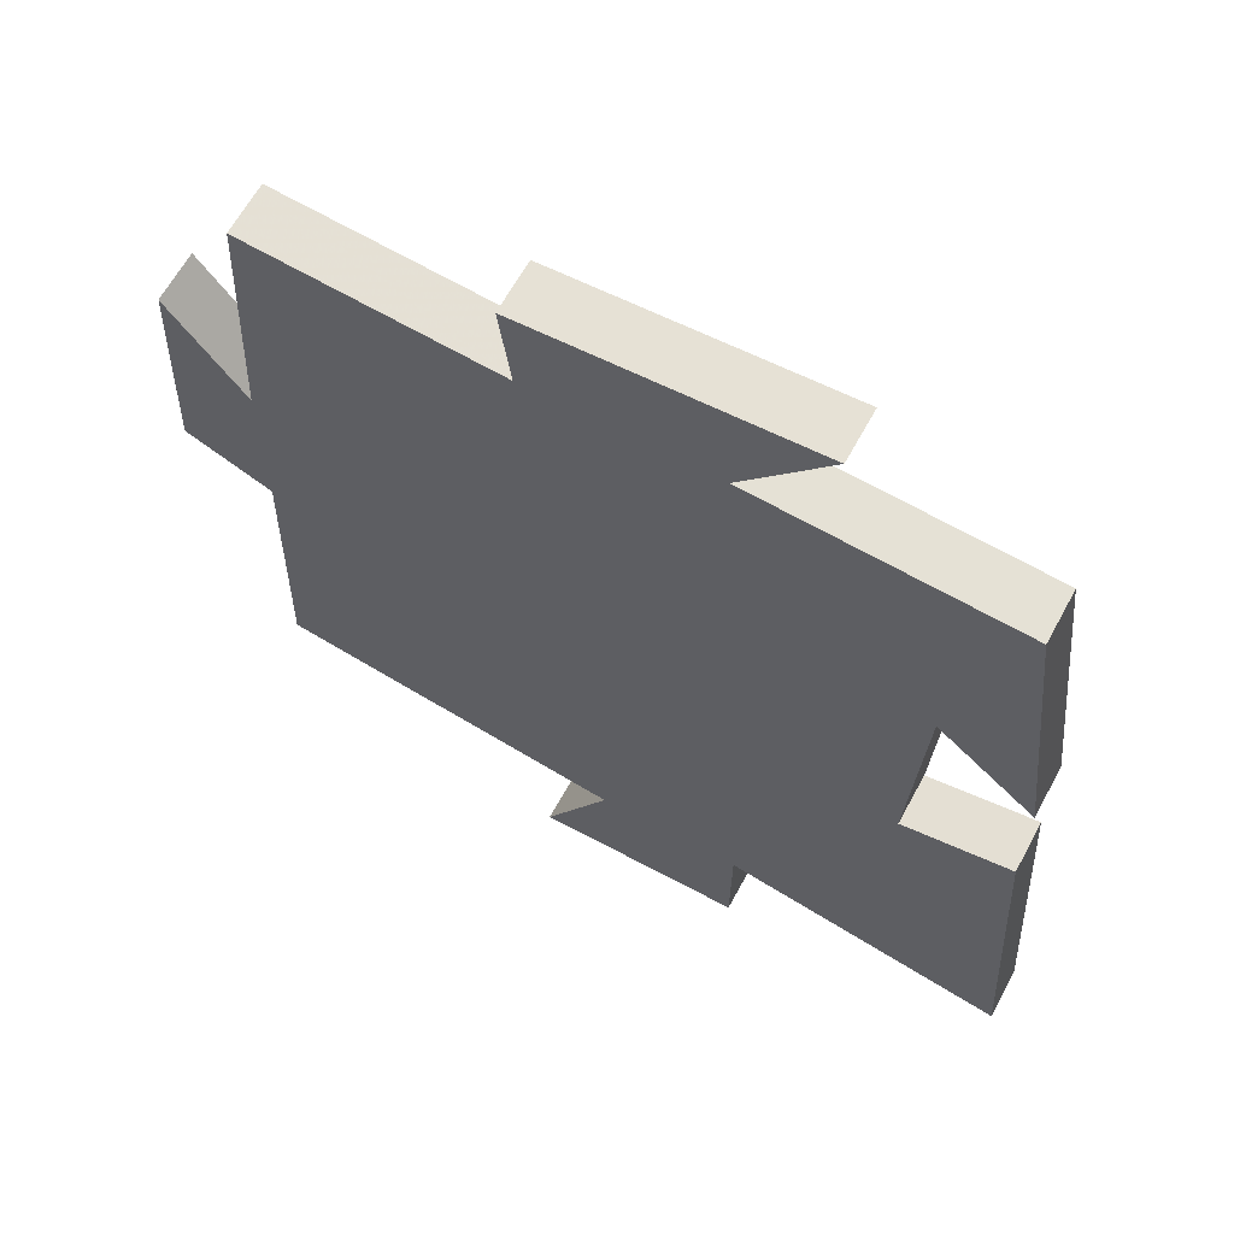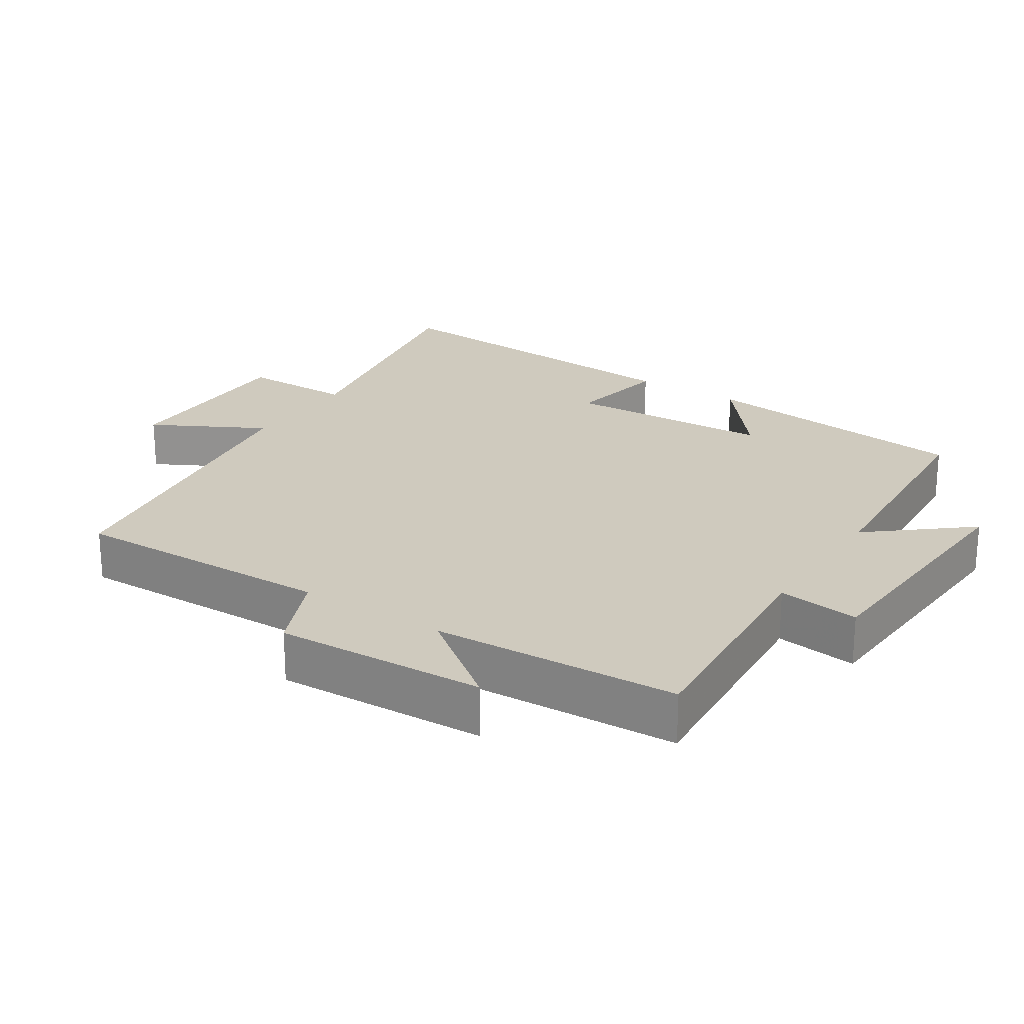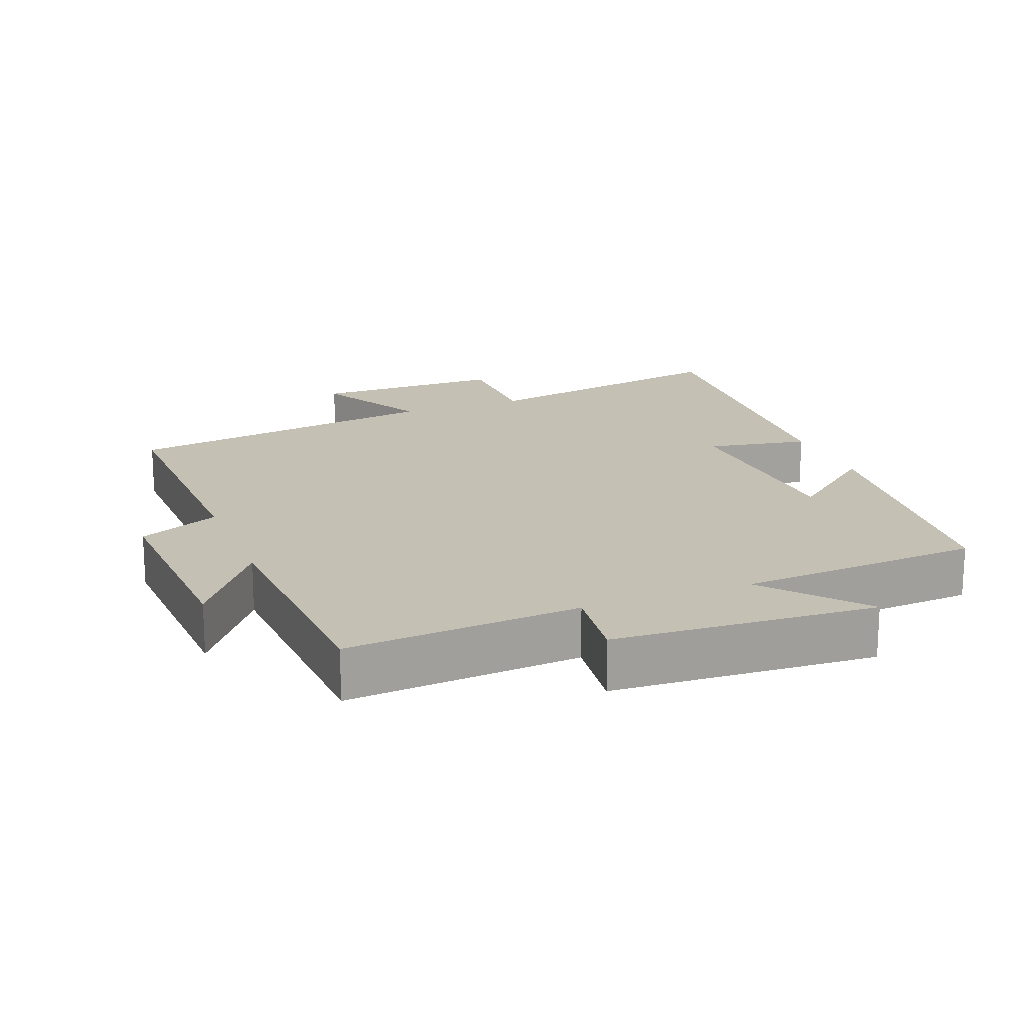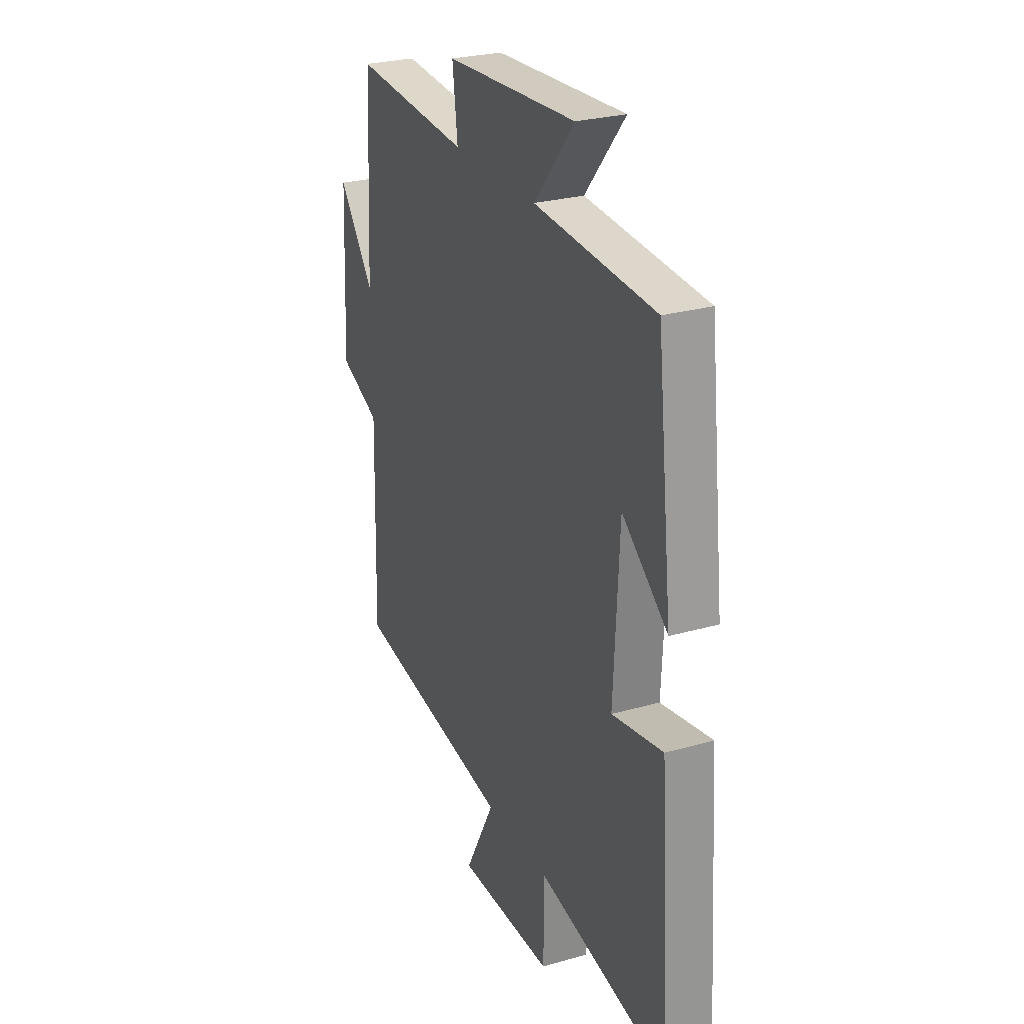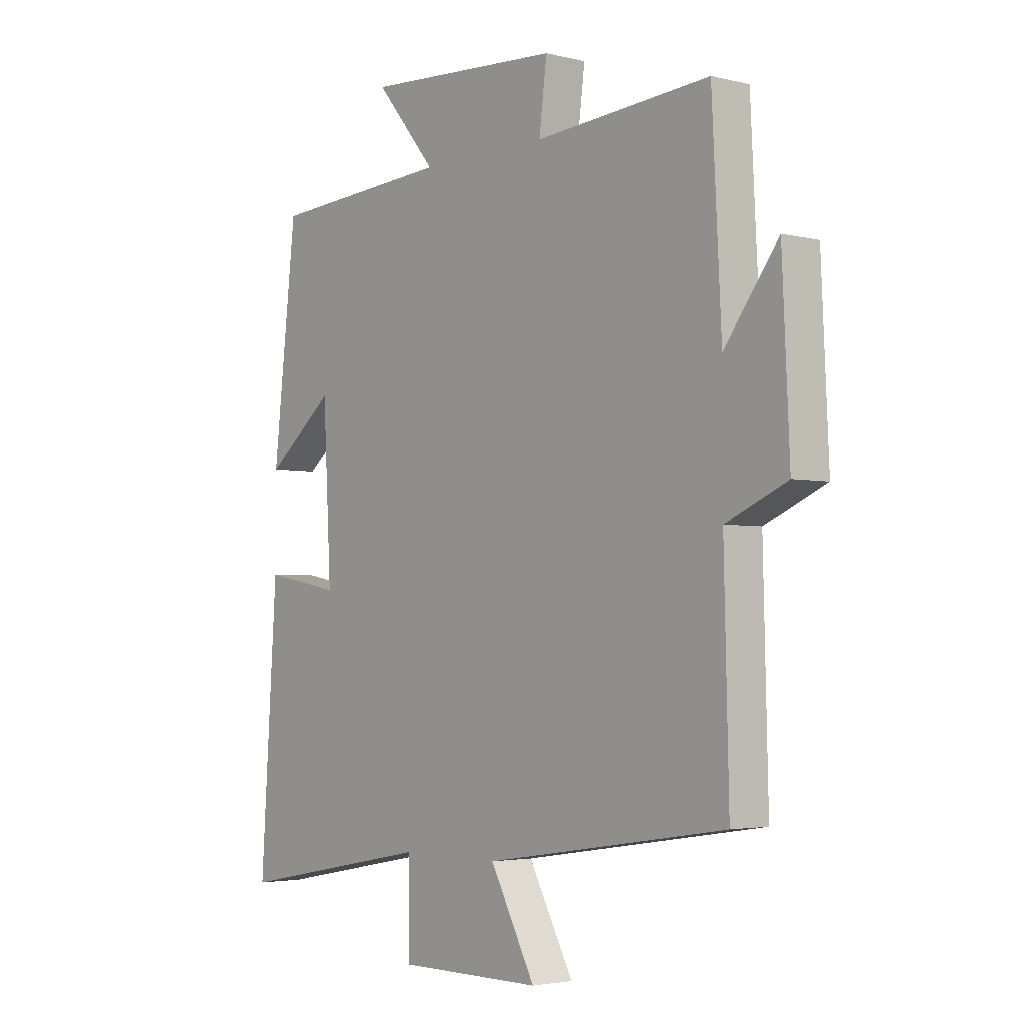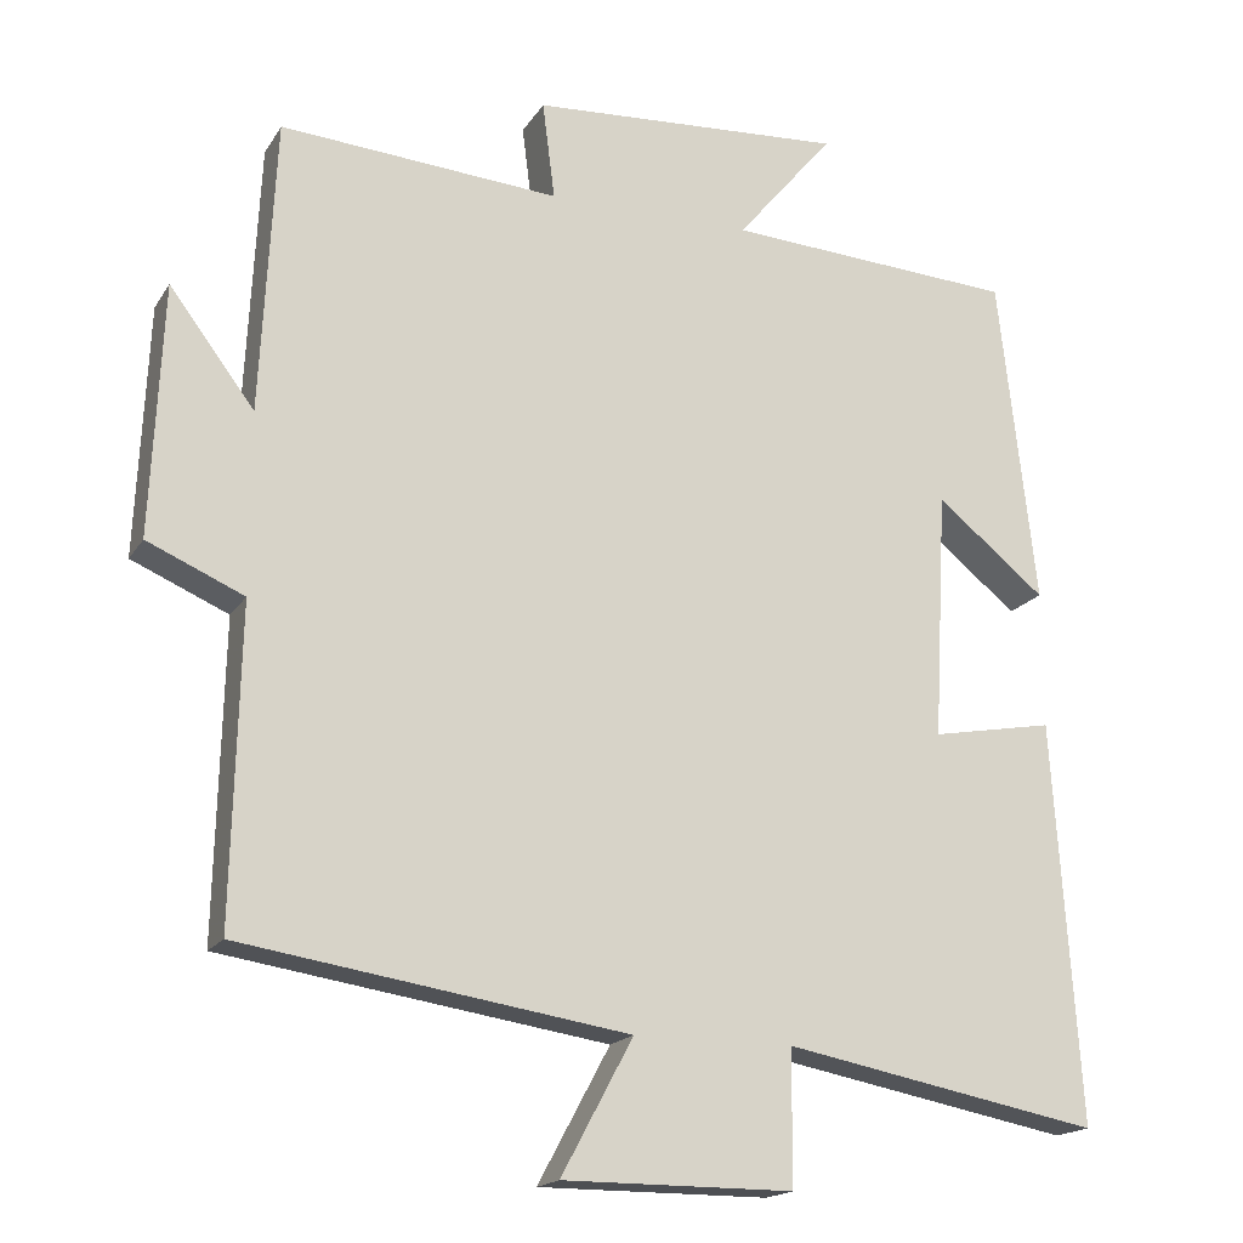
<metadata>
{"format":"obj","ext":"obj","renderer":"f3d","projection":"perspective","resolution":1024,"background":"white","views":[{"elev":64.0,"azim":28.5,"up":"+Z"},{"elev":23.2,"azim":-56.8,"up":"+Y"},{"elev":18.0,"azim":-21.3,"up":"+Y"},{"elev":26.7,"azim":66.0,"up":"+Z"},{"elev":-3.2,"azim":-129.7,"up":"+Z"},{"elev":-17.6,"azim":-22.3,"up":"+Z"}]}
</metadata>
<code>
v -0.509 0.07 -0.428
v -0.5 0.07 -0.048
v -0.617 0.07 0.003
v -0.603 0.07 0.307
v -0.5 0.07 0.17
v -0.482 0.07 0.526
v -0.144 0.07 0.5
v -0.159 0.07 0.618
v 0.221 0.07 0.64
v 0.104 0.07 0.5
v 0.455 0.07 0.477
v 0.5 0.07 0.078
v 0.368 0.07 0.185
v 0.352 0.07 -0.115
v 0.5 0.07 -0.088
v 0.532 0.07 -0.573
v 0.15 0.07 -0.5
v 0.149 0.07 -0.662
v -0.129 0.07 -0.662
v -0.042 0.07 -0.5
v -0.509 0 -0.428
v -0.5 0 -0.048
v -0.617 0 0.003
v -0.603 0 0.307
v -0.5 0 0.17
v -0.482 0 0.526
v -0.144 0 0.5
v -0.159 0 0.618
v 0.221 0 0.64
v 0.104 0 0.5
v 0.455 0 0.477
v 0.5 0 0.078
v 0.368 0 0.185
v 0.352 0 -0.115
v 0.5 0 -0.088
v 0.532 0 -0.573
v 0.15 0 -0.5
v 0.149 0 -0.662
v -0.129 0 -0.662
v -0.042 0 -0.5
f 17 18 19 20
f 17 20 1 2
f 14 15 16 17
f 13 14 17 2
f 10 11 12 13
f 10 13 2 3
f 7 8 9 10
f 7 10 3
f 5 6 7
f 5 7 3
f 3 4 5
f 40 39 38 37
f 22 21 40 37
f 37 36 35 34
f 22 37 34 33
f 33 32 31 30
f 23 22 33 30
f 30 29 28 27
f 23 30 27
f 27 26 25
f 23 27 25
f 25 24 23
f 1 21 22 2
f 2 22 23 3
f 3 23 24 4
f 4 24 25 5
f 5 25 26 6
f 6 26 27 7
f 7 27 28 8
f 8 28 29 9
f 9 29 30 10
f 10 30 31 11
f 11 31 32 12
f 12 32 33 13
f 13 33 34 14
f 14 34 35 15
f 15 35 36 16
f 16 36 37 17
f 17 37 38 18
f 18 38 39 19
f 19 39 40 20
f 20 40 21 1

</code>
